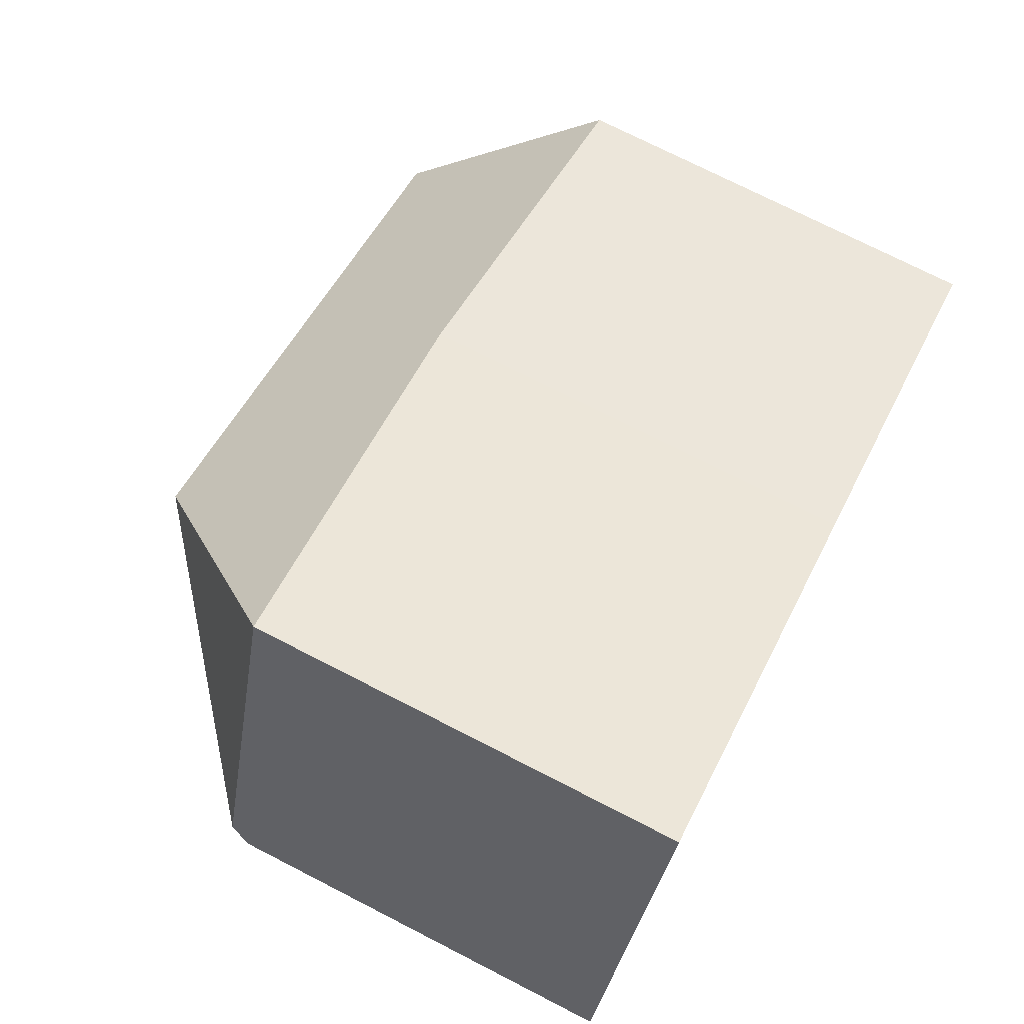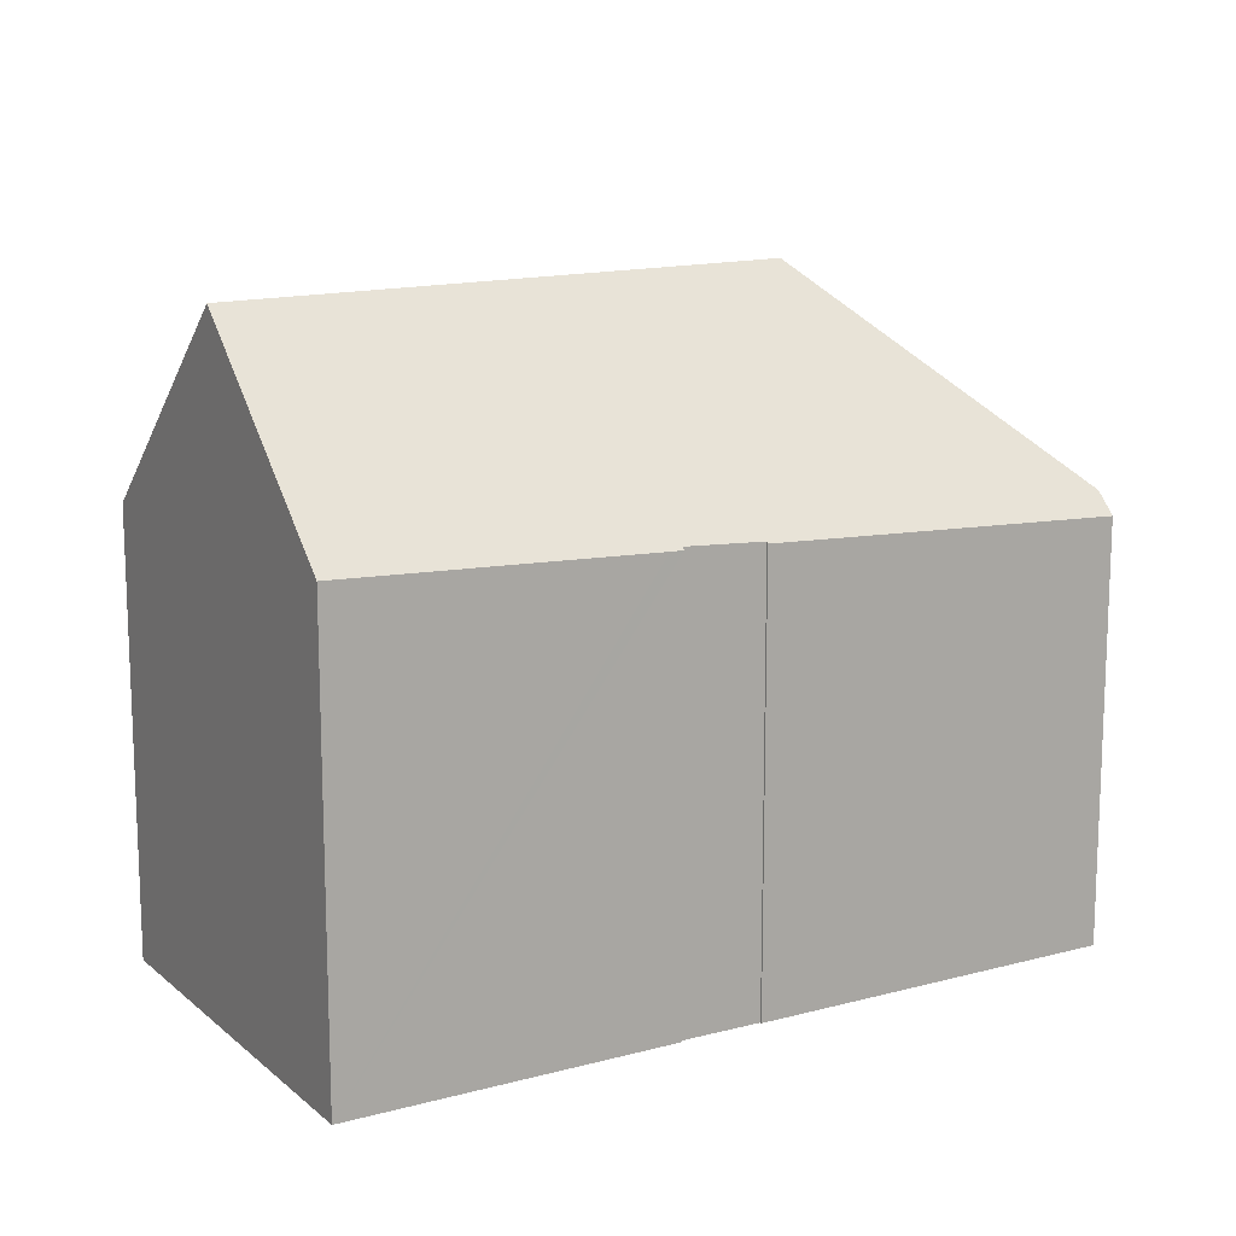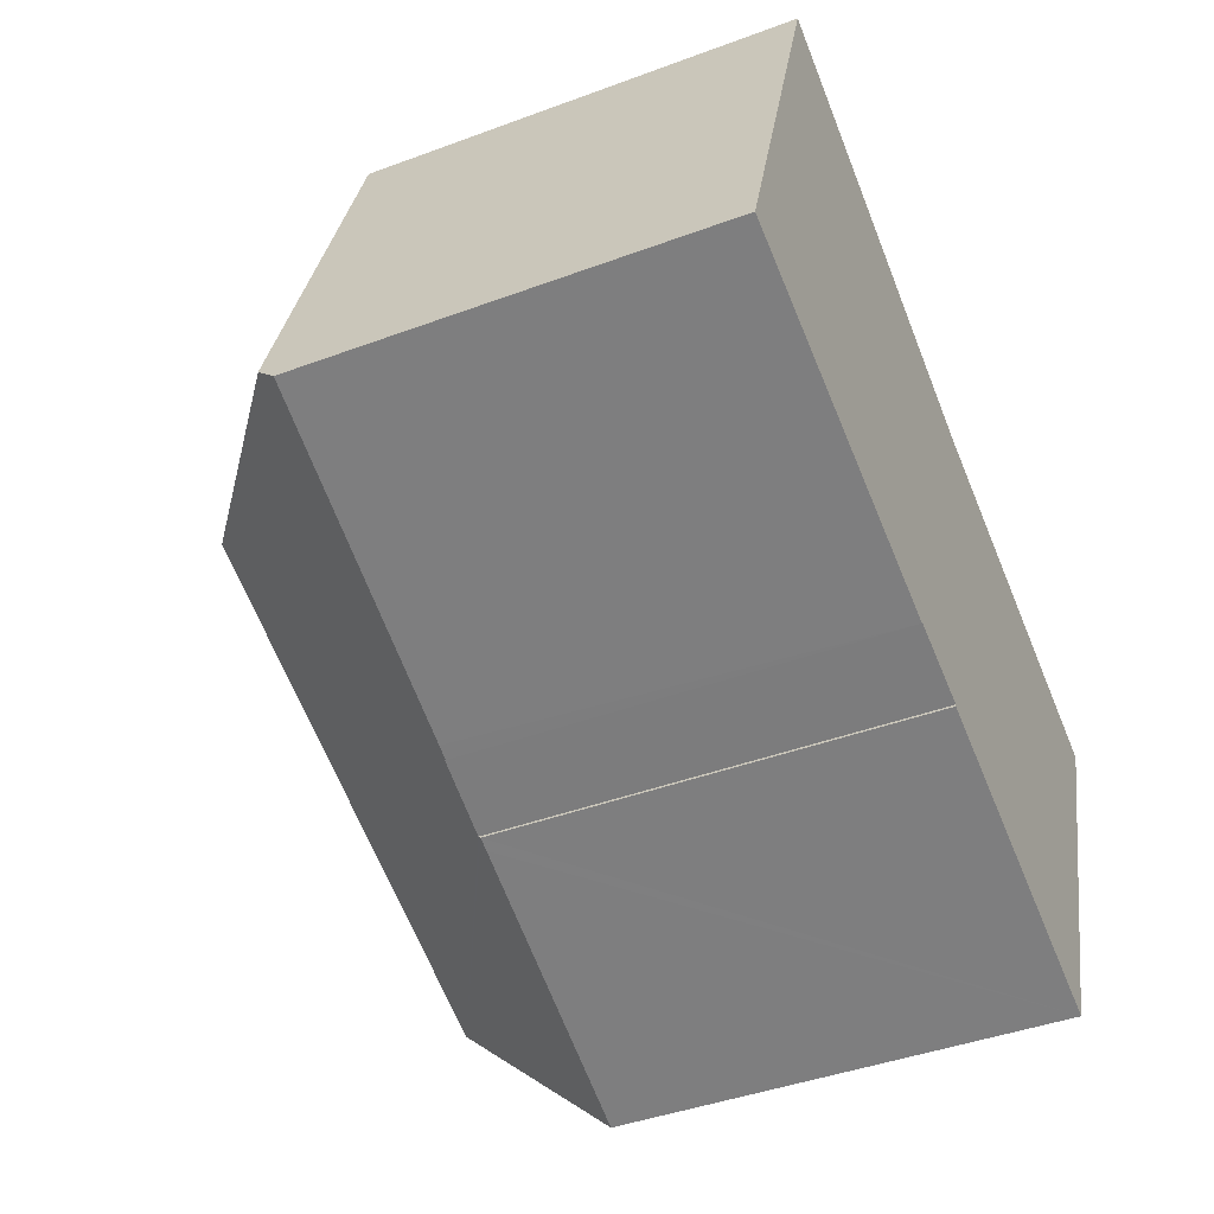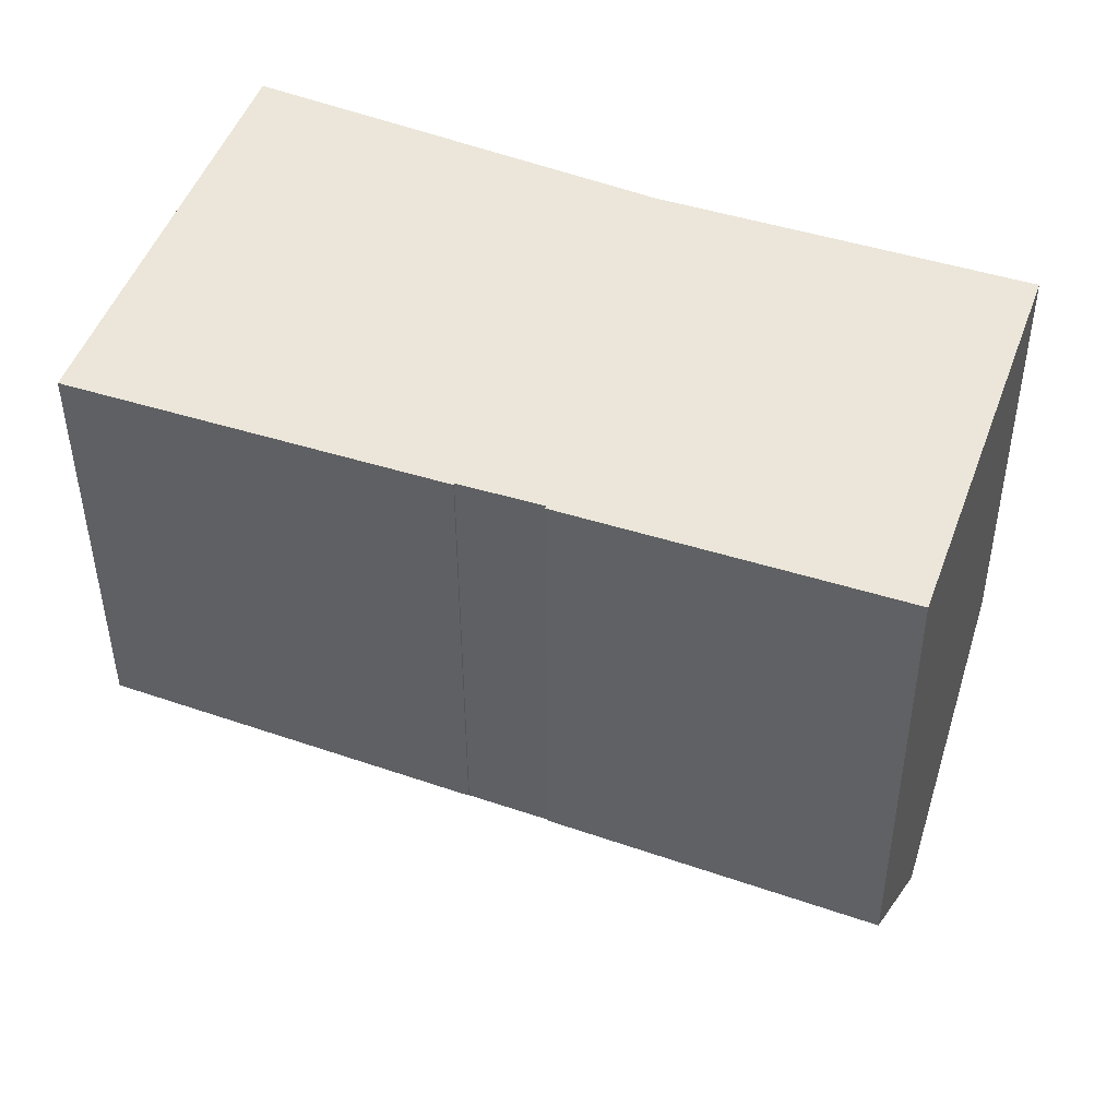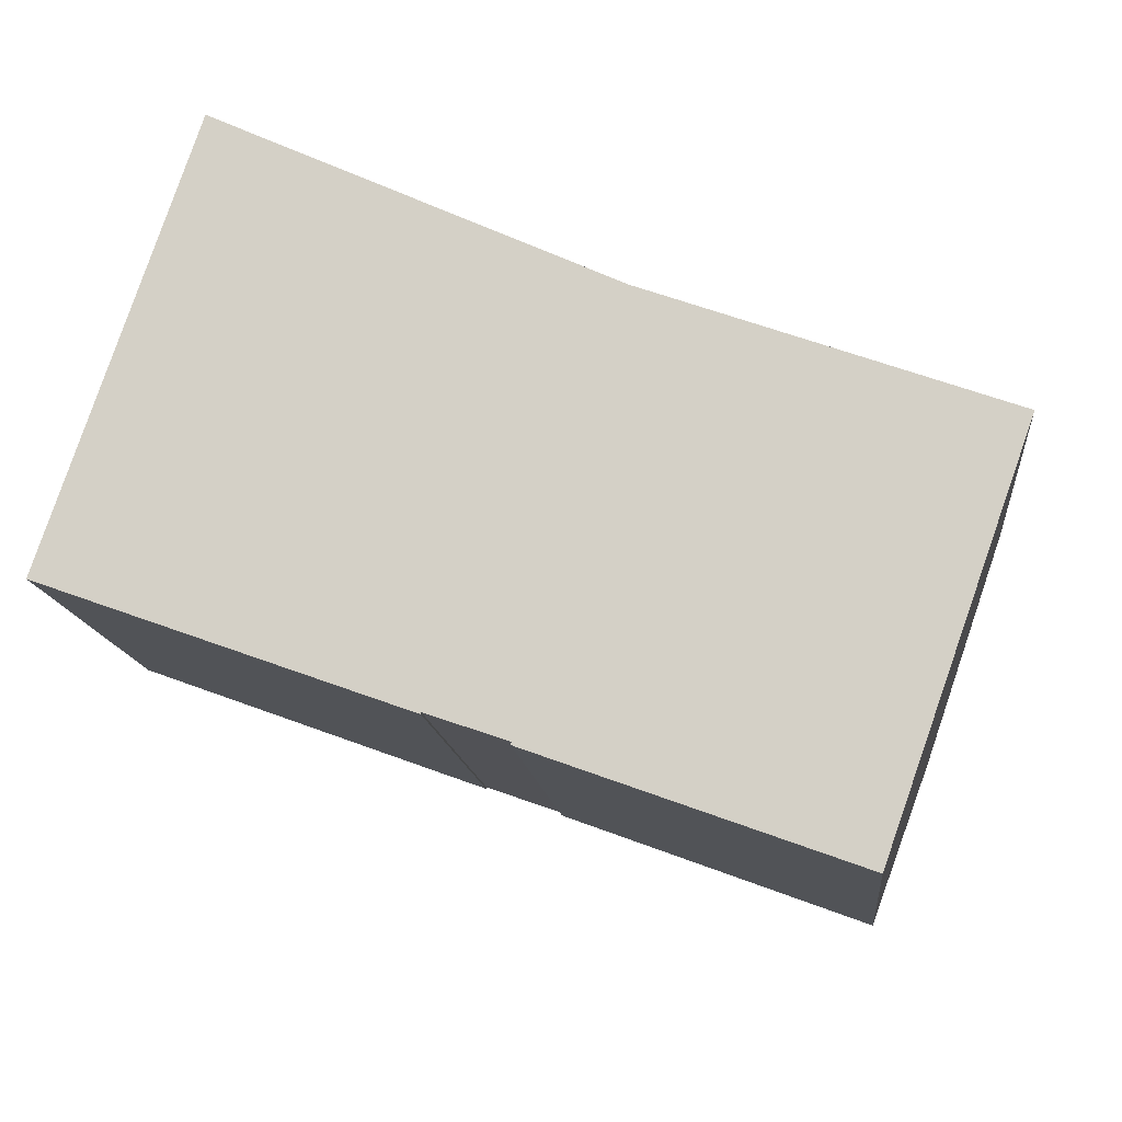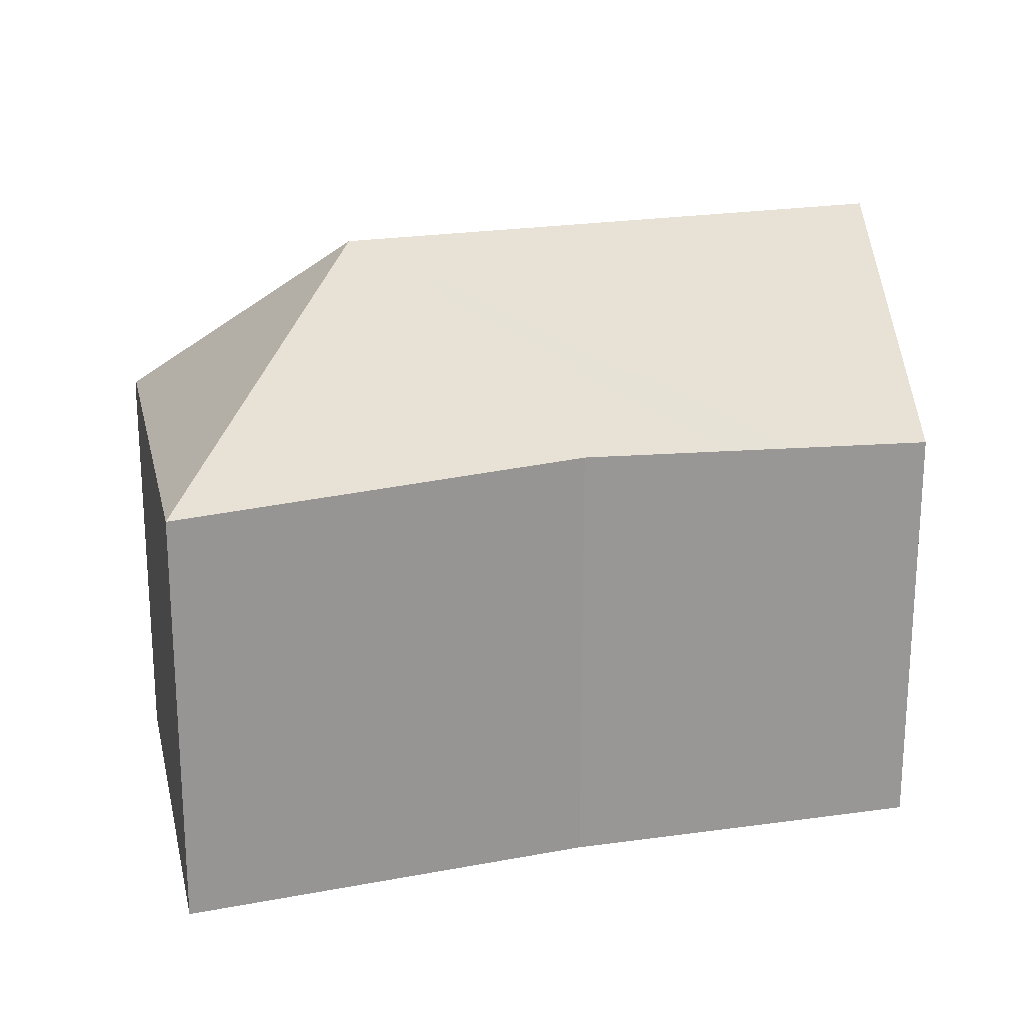
<metadata>
{"format":"obj","ext":"obj","renderer":"f3d","projection":"perspective","resolution":1024,"background":"white","views":[{"elev":74.0,"azim":-62.9,"up":"+Z"},{"elev":14.1,"azim":169.3,"up":"+Y"},{"elev":-42.4,"azim":-66.0,"up":"+Z"},{"elev":-42.9,"azim":0.2,"up":"+Z"},{"elev":-13.7,"azim":5.8,"up":"+Z"},{"elev":21.6,"azim":6.2,"up":"+Y"}]}
</metadata>
<code>
v  19.39 15.27 -1.851
v  17.91 10.54 4.239
v  21.14 10.4 3.064
v  6.659 15.27 3.434
v  16.14 10.62 4.884
v  12.79 10.77 6.104
v  3.504 10.4 10.39
v  8.106 10.3 -2.926
v  8.468 10.36 -3.009
v  8.454 10.32 -3.05
v  10.63 10.42 -3.835
v  17.75 10.74 -6.425
v  10.31 10.4 -3.719
v  10.34 10.47 -3.656
v  10.11 10.45 -3.576
v  8.692 10.37 -3.087
v  0 9.919 6.074e-16
v  0.132 10.3 0.392
v  0.164 10.4 0.487
v  0 0 0
v  0.132 -2.4e-17 0.392
v  3.504 -6.36e-16 10.39
v  0.164 -2.982e-17 0.487
v  10.34 2.239e-16 -3.656
v  10.31 2.277e-16 -3.719
v  12.79 -3.738e-16 6.104
v  16.14 -2.991e-16 4.884
v  21.14 -1.876e-16 3.064
v  17.91 -2.596e-16 4.239
v  17.75 3.934e-16 -6.425
v  19.39 1.133e-16 -1.851
v  8.468 1.842e-16 -3.009
v  8.454 1.868e-16 -3.05
v  10.63 2.348e-16 -3.835
v  10.11 2.19e-16 -3.576
v  8.692 1.89e-16 -3.087
v  8.106 1.792e-16 -2.926
g defaultobject
f 1 2 3
f 2 1 4
f 2 4 5
f 5 4 6
f 6 4 7
f 8 9 10
f 11 1 12
f 1 11 13
f 1 13 14
f 1 14 15
f 1 15 16
f 1 16 9
f 1 9 8
f 1 8 17
f 1 17 4
f 4 17 18
f 4 18 19
f 4 19 7
f 18 7 19
f 7 18 17
f 7 17 20
f 7 20 21
f 7 21 22
f 22 21 23
f 13 24 14
f 24 13 25
f 7 26 6
f 26 7 22
f 26 5 6
f 5 26 27
f 27 2 5
f 2 27 3
f 3 27 28
f 28 27 29
f 3 12 1
f 12 3 28
f 12 28 30
f 30 28 31
f 32 10 9
f 10 32 33
f 30 11 12
f 11 30 13
f 13 30 25
f 25 30 34
f 24 15 14
f 15 24 16
f 16 24 9
f 9 24 35
f 9 35 36
f 9 36 32
f 33 8 10
f 8 33 17
f 17 33 20
f 20 33 37
f 29 31 28
f 31 29 30
f 30 29 34
f 34 29 27
f 34 27 26
f 34 26 22
f 34 22 24
f 24 22 35
f 35 22 36
f 36 22 32
f 32 22 33
f 33 22 37
f 37 22 20
f 20 22 23
f 20 23 21
f 25 34 24

</code>
